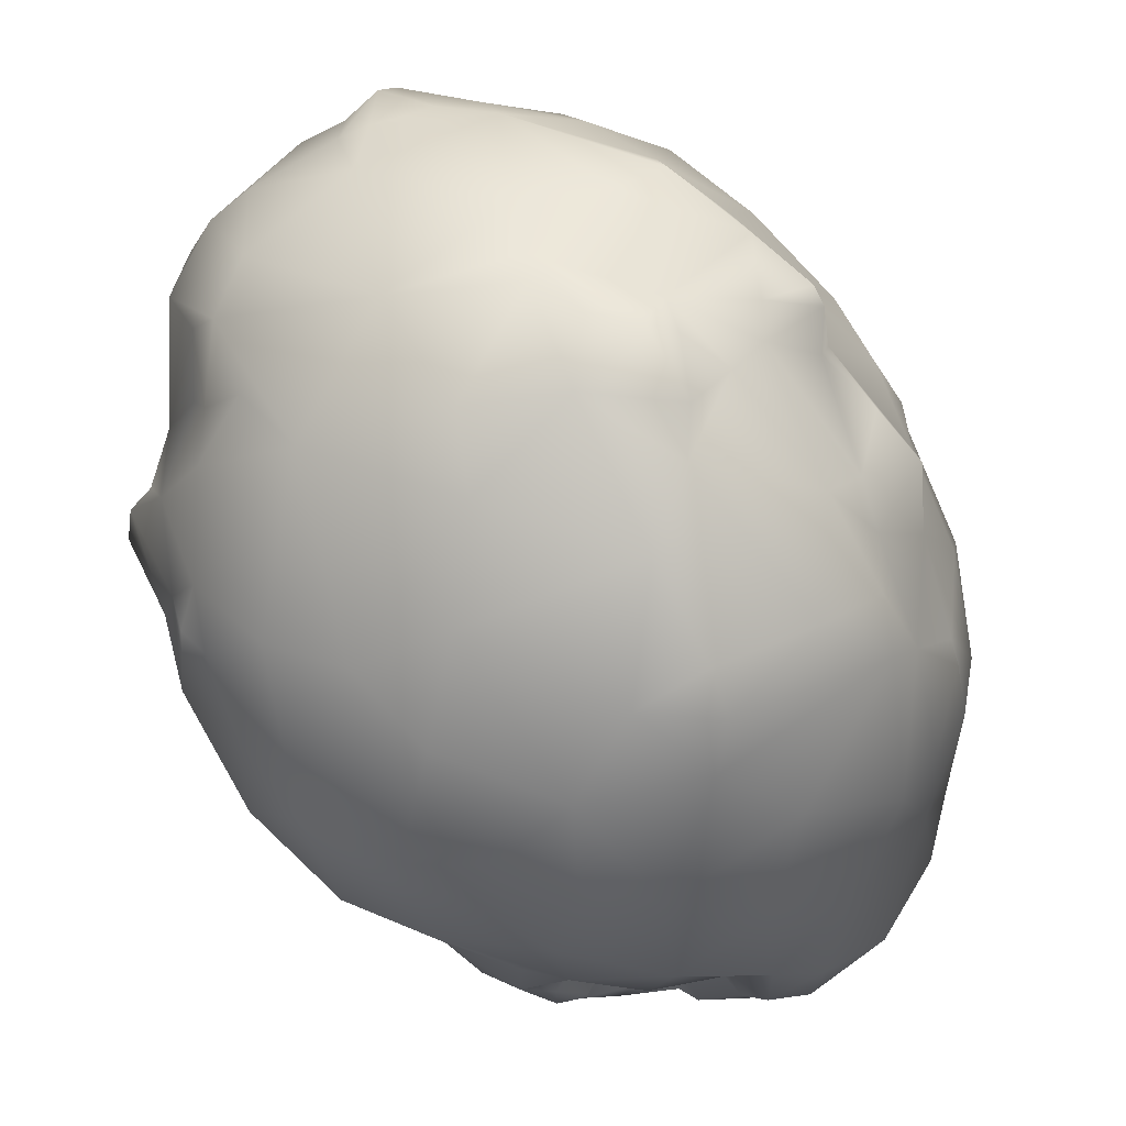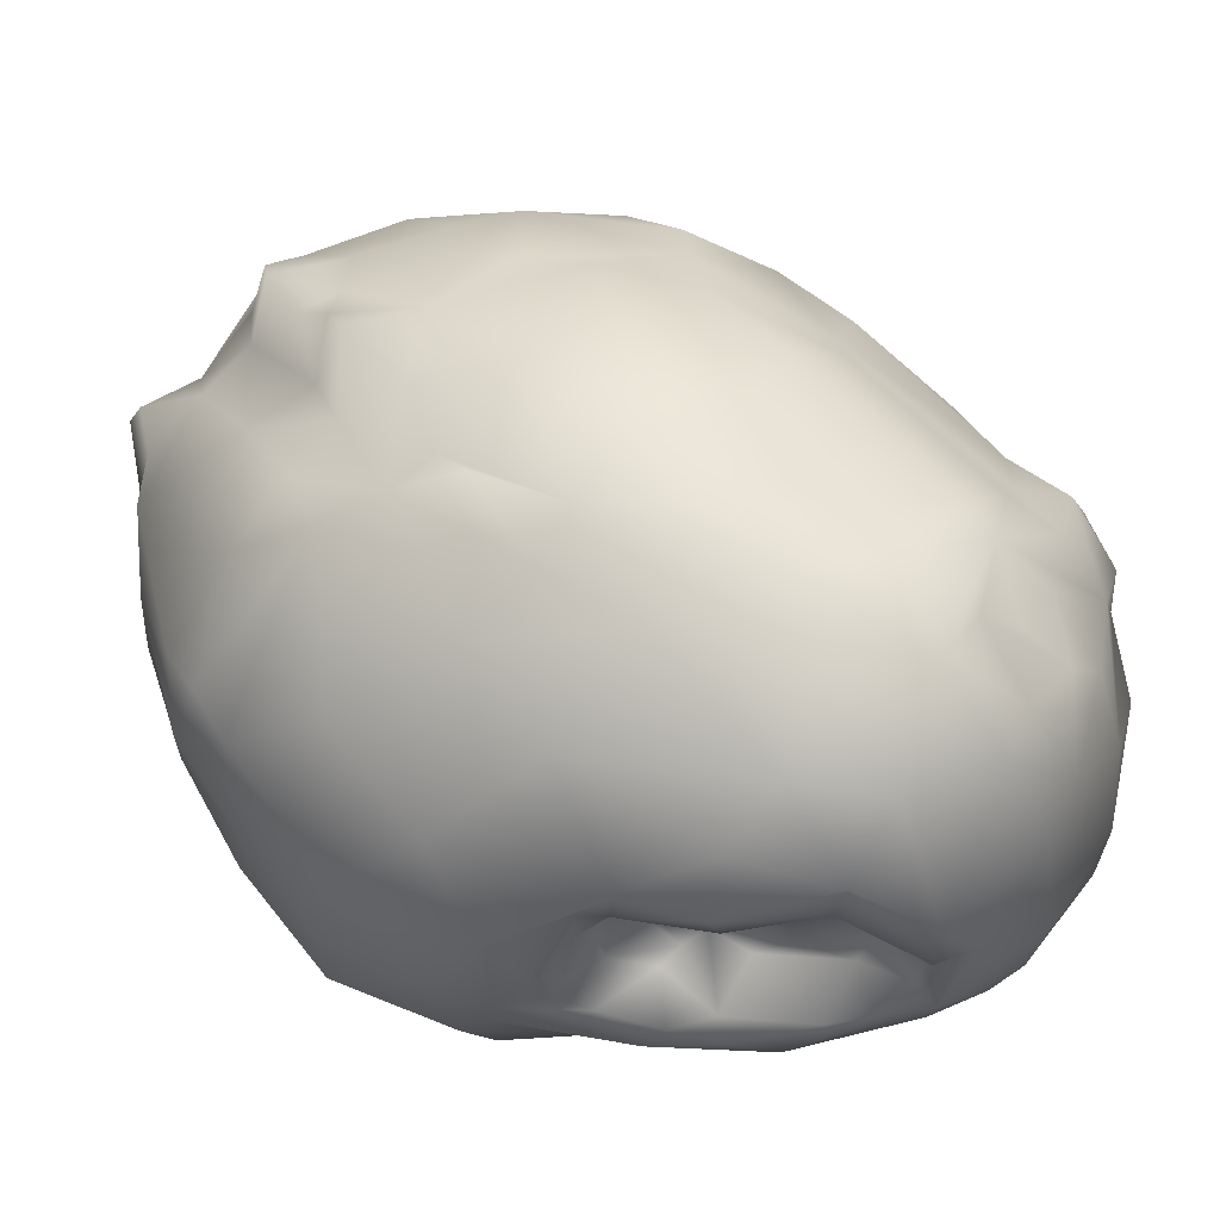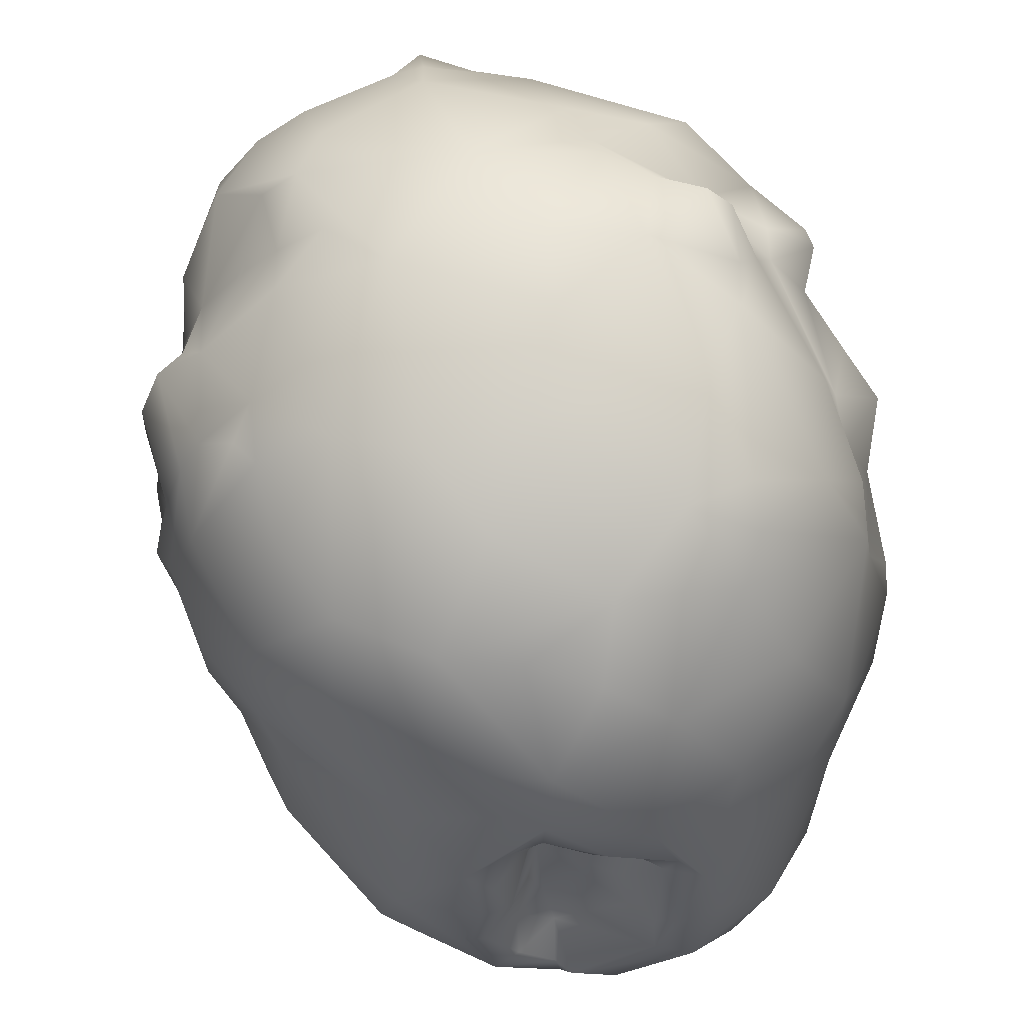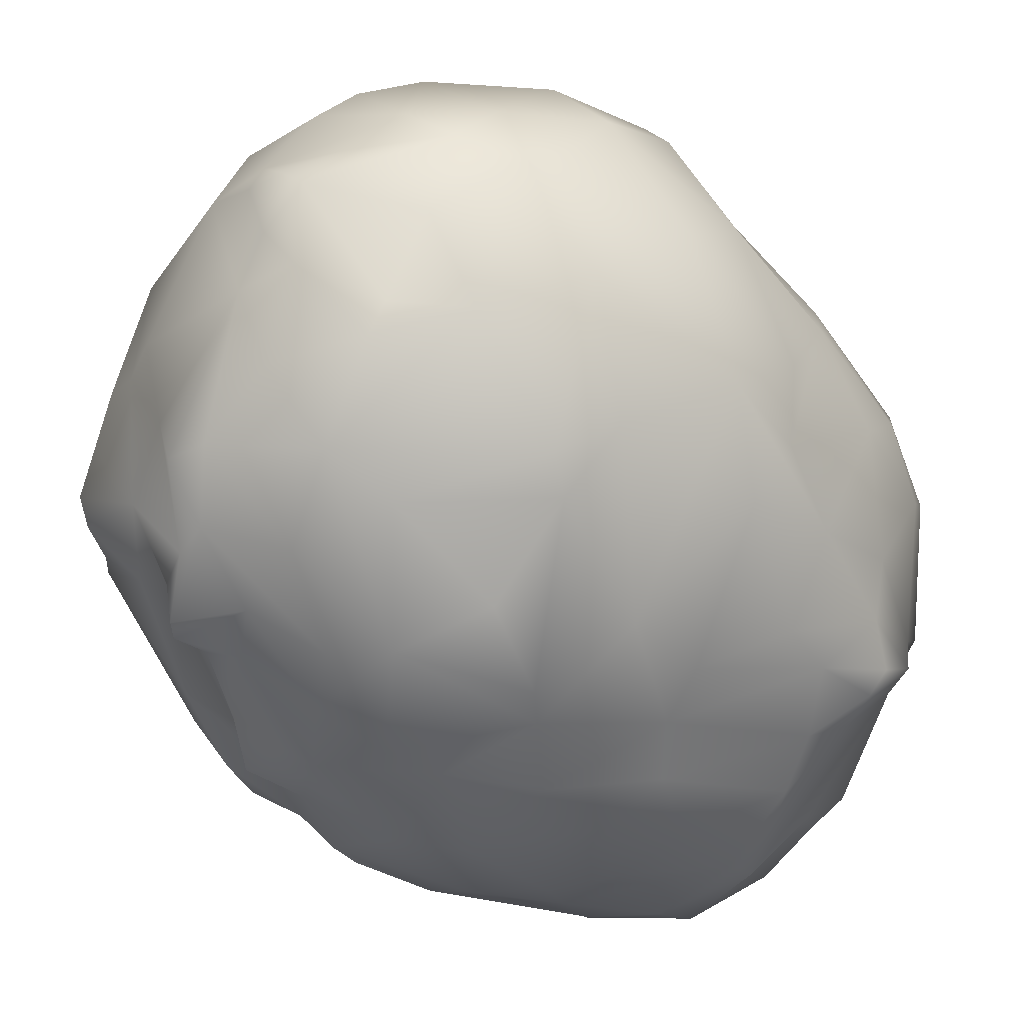
<metadata>
{"format":"obj","ext":"obj","renderer":"f3d","projection":"perspective","resolution":1024,"background":"white","views":[{"elev":-9.1,"azim":160.2,"up":"+Y"},{"elev":-33.7,"azim":-114.6,"up":"+Y"},{"elev":-29.3,"azim":143.8,"up":"+Y"},{"elev":67.3,"azim":-106.1,"up":"+Y"}]}
</metadata>
<code>
o duplicate_nucleus_1.015
v -0.389 -0.1639 0.2635
v -0.4133 -0.2316 0.2059
v -0.3972 -0.2771 0.1893
v -0.3067 -0.3705 0.08757
v -0.4391 -0.2217 0.1067
v -0.4026 -0.2345 -0.005344
v -0.4311 -0.1674 0.1514
v -0.371 -0.1438 0.3047
v -0.3949 -0.09256 0.2479
v -0.3984 -0.1411 0.2115
v -0.3349 0.01917 0.3022
v -0.3835 0.004317 0.2178
v -0.343 0.04995 0.2529
v -0.4387 -0.0899 0.1685
v -0.4431 -0.1361 0.06253
v -0.4173 -0.1602 -0.01588
v -0.4114 -0.09892 -0.03975
v -0.4312 -0.0537 0.1436
v -0.4146 -0.03201 0.02653
v -0.4008 0.02612 0.09276
v -0.3912 0.08571 0.01522
v -0.2234 -0.1987 0.4026
v -0.1725 -0.2142 0.4138
v -0.09847 -0.3102 0.3419
v -0.007741 -0.1933 0.4126
v -0.2695 -0.1436 0.3876
v -0.2359 -0.06559 0.4287
v -0.3024 -0.01485 0.3665
v -0.2585 0.01114 0.4011
v -0.2942 0.03033 0.3865
v -0.3244 0.07359 0.3259
v -0.2545 0.1053 0.3529
v -0.07855 -0.1015 0.4631
v -0.1351 -0.05102 0.4625
v 0.02548 -0.06426 0.4405
v -0.1197 0.04391 0.4601
v -0.1299 0.08437 0.4447
v 2.2e-05 0.02667 0.4676
v -0.3186 -0.2881 0.2745
v -0.2117 -0.3024 0.3381
v -0.2779 -0.3735 0.1894
v -0.244 -0.3572 0.2475
v -0.1375 -0.3007 0.3565
v -0.1555 -0.3711 0.2527
v -0.2294 -0.3757 0.2074
v -0.2091 -0.3636 0.2123
v -0.1682 -0.3593 0.2245
v -0.3471 -0.2383 0.2874
v -0.3764 -0.3246 0.09939
v -0.2225 -0.3777 0.006331
v -0.2608 -0.3691 0.09808
v -0.2773 -0.3496 -0.01245
v -0.1893 -0.326 0.1863
v -0.208 -0.3365 0.07883
v -0.2014 -0.3729 0.02591
v -0.1662 -0.3304 0.03167
v -0.06823 -0.3756 0.1896
v -0.138 -0.3326 0.1866
v -0.09067 -0.3736 0.1797
v -0.03921 -0.3158 0.3119
v -0.1305 -0.3224 0.1297
v -0.096 -0.3226 0.1093
v -0.08223 -0.2993 0.07485
v -0.03418 -0.3807 0.1127
v -0.06134 -0.3704 0.09296
v -0.06167 -0.3093 0.05916
v -0.0166 -0.3693 0.06521
v -0.04694 -0.3259 0.04494
v 0.002599 -0.3537 0.00555
v -0.3655 0.1227 0.07573
v -0.3031 0.07846 0.3511
v -0.1979 0.1277 0.3768
v -0.07319 0.1853 0.3971
v -0.0464 0.1199 0.4408
v 0.04095 0.221 0.3767
v -0.00944 0.2714 0.3443
v -0.2955 0.1222 0.2767
v -0.3238 0.1767 0.0913
v -0.2932 0.2307 0.1294
v -0.2682 0.1865 0.2445
v -0.1852 0.2231 0.3071
v -0.2542 0.3006 0.07292
v -0.3076 0.239 -0.04369
v -0.1085 0.2897 0.2865
v -0.1591 0.2947 0.2301
v -0.1439 0.4025 0.03002
v -0.0325 0.3182 0.3117
v -0.09085 0.4196 0.1044
v -0.05914 0.366 0.2393
v -0.107 0.4315 0.02988
v -0.3471 -0.197 -0.1072
v -0.3547 -0.1026 -0.1788
v -0.4148 -0.009735 -0.06045
v -0.3708 0.07654 -0.1372
v -0.3818 -0.04066 -0.1449
v -0.3114 -0.06351 -0.2507
v -0.2935 -0.04156 -0.2715
v -0.333 0.05531 -0.2063
v -0.1537 -0.3517 -0.0521
v -0.1964 -0.3544 -0.06537
v -0.1502 -0.3536 -0.08106
v -0.3537 -0.3157 0.005541
v -0.2506 -0.2739 -0.1513
v -0.1287 -0.3038 -0.2085
v -0.1386 -0.3154 -0.02062
v -0.1218 -0.3109 -0.03427
v -0.1107 -0.3543 -0.0665
v -0.05796 -0.3704 -0.0814
v -0.06531 -0.3576 -0.1333
v -0.05872 -0.3575 -0.05016
v -0.08828 -0.3228 -0.04449
v -0.03738 -0.3234 -0.002909
v -0.005376 -0.3535 -0.0379
v 0.02267 -0.3604 -0.07909
v -0.0107 -0.294 -0.248
v -0.01961 -0.1852 -0.3504
v -0.2615 -0.1922 -0.2286
v -0.3164 -0.1452 -0.1924
v -0.2458 -0.05571 -0.2956
v -0.258 0.05421 -0.2889
v -0.1266 -0.213 -0.3003
v -0.1989 -0.07116 -0.3414
v -0.1803 -0.01659 -0.3592
v -0.1071 -0.05087 -0.3829
v -0.01718 -0.1386 -0.3805
v 0.006074 -0.09647 -0.3989
v -0.3538 0.1632 -0.05122
v -0.3161 0.1859 -0.1455
v -0.2897 0.2825 -0.04158
v -0.2208 0.3134 -0.1676
v -0.2566 0.1399 -0.2708
v -0.2323 0.1132 -0.339
v -0.2829 0.2019 -0.1983
v -0.2269 0.2266 -0.2542
v -0.1962 0.2916 -0.2311
v -0.1504 0.2221 -0.3135
v -0.1269 0.2867 -0.296
v -0.2151 0.3497 -0.062
v -0.1075 0.4136 -0.1328
v -0.04476 0.4387 -0.1835
v -0.1087 0.3662 -0.238
v -0.04896 0.3389 -0.319
v 0.01411 0.3916 -0.2942
v -0.1933 0.04619 -0.3251
v -0.1877 0.161 -0.3371
v -0.1707 0.09516 -0.3382
v -0.1164 0.07075 -0.3815
v -0.01762 0.1722 -0.396
v -0.1278 0.2048 -0.3464
v -0.06228 0.2077 -0.3666
v -0.1186 0.2429 -0.3743
v -0.05933 0.3148 -0.3455
v -0.1088 0.2628 -0.3732
v -0.05925 0.2461 -0.3675
v 0.04036 0.2372 -0.3815
v 0.06949 -0.143 0.3911
v 0.0948 -0.04936 0.3988
v 0.1883 0.01084 0.3265
v 0.01911 -0.3484 0.1954
v 0.08781 -0.2208 0.3143
v 0.1751 -0.2178 0.1919
v 0.02377 -0.3675 0.06089
v 0.09974 -0.3245 0.05015
v 0.2244 -0.2839 0.007077
v 0.1363 -0.2847 0.1014
v 0.1595 -0.2499 0.1236
v 0.2461 -0.221 0.1174
v 0.3087 -0.1986 0.03927
v 0.2503 -0.07189 0.2461
v 0.1773 -0.139 0.2749
v 0.2479 -0.1272 0.228
v 0.319 0.03476 0.2249
v 0.3325 -0.01826 0.2056
v 0.3354 0.06563 0.2119
v 0.2937 -0.1404 0.1607
v 0.3313 -0.05071 0.1751
v 0.3742 -0.08229 0.05298
v 0.3618 0.001026 0.1357
v 0.367 0.07931 0.1411
v 0.4022 0.06594 0.1166
v 0.394 -0.008105 0.04944
v 0.431 0.09225 0.04497
v 0.0875 0.165 0.3924
v 0.1413 0.06664 0.3725
v 0.1814 0.2337 0.3228
v 0.1348 0.3143 0.3048
v 0.2009 0.07698 0.3162
v 0.1742 0.1524 0.3486
v 0.2322 0.1339 0.2767
v 0.224 0.183 0.2971
v 0.2966 0.135 0.2207
v 0.2804 0.2613 0.2697
v 0.2635 0.3031 0.2699
v 0.2885 0.2992 0.2513
v 0.1032 0.391 0.2386
v 0.04866 0.4712 0.1206
v 0.037 0.4901 -0.006219
v 0.1481 0.4994 -0.02429
v 0.255 0.3921 0.197
v 0.331 0.3542 0.1595
v 0.1984 0.4528 0.136
v 0.2662 0.4484 0.08076
v 0.2802 0.4624 -0.01094
v 0.1832 0.4842 0.07621
v 0.2323 0.4843 0.02454
v 0.3286 0.1534 0.1807
v 0.3899 0.1229 0.08204
v 0.364 0.1968 0.1151
v 0.4008 0.1704 0.01323
v 0.4235 0.0705 0.08824
v 0.4168 0.1104 0.01985
v 0.3395 0.3115 0.1722
v 0.3815 0.2634 0.09756
v 0.4115 0.2909 -0.02216
v 0.3802 0.3519 0.03044
v 0.06397 -0.3503 -0.06196
v 0.05585 -0.3359 -0.1364
v 0.1517 -0.3201 -0.05984
v 0.07172 -0.2781 -0.24
v 0.09581 -0.2115 -0.2901
v 0.1402 -0.2597 -0.2046
v 0.2169 -0.2595 -0.1651
v 0.2969 -0.2148 -0.1055
v 0.2197 -0.1636 -0.2548
v 0.29 -0.09074 -0.2442
v 0.3533 -0.06251 -0.1773
v 0.06904 -0.1349 -0.3697
v 0.2174 -0.06396 -0.3197
v 0.03993 0.07721 -0.4302
v 0.06609 -0.002747 -0.4117
v 0.216 0.04693 -0.3614
v 0.3502 -0.1385 -0.07745
v 0.3847 -0.06293 -0.08847
v 0.3949 0.00458 0.0114
v 0.4053 -0.04118 -0.07733
v 0.3989 -0.000157 -0.09699
v 0.345 0.1046 -0.2543
v 0.4095 0.1011 -0.1496
v 0.2825 0.2353 -0.3056
v 0.04036 0.4864 -0.114
v 0.07004 0.4864 -0.08901
v 0.1427 0.4725 -0.1637
v 0.01786 0.3729 -0.3325
v 0.05426 0.4463 -0.2174
v 0.218 0.4877 -0.1345
v 0.2557 0.4656 -0.08536
v 0.2836 0.4214 -0.1628
v 0.2851 0.3742 -0.2222
v 0.1428 0.4435 -0.2228
v 0.1928 0.4565 -0.1834
v 0.2416 0.4774 -0.1506
v 0.259 0.4305 -0.1843
v 0.03483 0.1319 -0.4265
v 0.1338 0.1396 -0.4005
v 0.07015 0.3477 -0.3316
v 0.04847 0.1919 -0.4343
v 0.1701 0.3265 -0.3252
v 0.08131 0.1983 -0.4345
v 0.126 0.2104 -0.4065
v 0.23 0.1266 -0.3624
v 0.1674 0.2415 -0.3748
v 0.1628 0.274 -0.3504
v 0.3908 0.1842 -0.04802
v 0.3999 0.1598 -0.1348
v 0.4133 0.09542 -0.01318
v 0.4079 0.239 -0.1121
v 0.3816 0.1616 -0.1938
v 0.401 0.2363 -0.167
v 0.3747 0.2983 -0.1686
v 0.3773 0.365 -0.04294
v 0.3508 0.3855 -0.09227
f 3 48 2
f 5 16 6
f 49 6 102
f 2 5 3
f 9 14 10
f 48 8 1
f 40 42 44
f 1 9 10
f 14 12 18
f 7 14 5
f 14 18 15
f 18 19 17
f 7 10 14
f 22 40 23
f 48 40 22
f 40 43 23
f 43 24 25
f 36 37 29
f 26 22 27
f 27 22 23
f 27 29 26
f 29 32 30
f 27 36 29
f 25 35 33
f 34 33 38
f 14 28 11
f 27 33 34
f 46 47 44
f 39 3 41
f 48 22 26
f 42 45 46
f 52 50 4
f 42 41 45
f 20 12 70
f 51 54 53
f 55 56 54
f 43 44 24
f 44 57 159
f 44 159 60
f 61 62 58
f 54 56 63
f 56 105 63
f 59 64 57
f 59 65 64
f 65 63 66
f 68 67 65
f 63 105 66
f 61 63 62
f 53 58 47
f 45 53 46
f 53 61 58
f 1 7 2
f 28 31 11
f 99 50 100
f 70 127 21
f 71 30 32
f 13 70 12
f 29 37 72
f 29 72 32
f 72 81 32
f 37 73 72
f 74 73 37
f 76 84 73
f 31 71 77
f 72 73 81
f 32 80 77
f 79 78 77
f 13 77 78
f 80 81 85
f 80 85 79
f 78 82 83
f 84 89 81
f 16 15 17
f 85 89 82
f 88 86 82
f 84 87 89
f 76 87 84
f 16 92 91
f 92 17 95
f 19 93 17
f 21 94 93
f 93 94 95
f 95 97 92
f 95 94 98
f 17 93 95
f 99 56 55
f 112 111 110
f 91 117 103
f 91 103 102
f 99 106 105
f 113 110 108
f 100 109 101
f 104 109 100
f 69 112 113
f 204 198 197
f 108 109 114
f 107 110 111
f 107 101 108
f 116 115 121
f 121 104 117
f 96 119 118
f 119 117 118
f 120 97 98
f 92 97 96
f 97 119 96
f 92 96 118
f 122 116 121
f 147 123 144
f 122 123 124
f 118 117 91
f 117 122 121
f 21 127 94
f 127 128 94
f 83 130 133
f 133 131 128
f 120 131 132
f 134 136 131
f 134 137 136
f 135 137 134
f 86 129 82
f 86 138 129
f 130 141 135
f 86 90 139
f 197 240 140
f 139 140 130
f 141 143 142
f 140 143 141
f 131 145 132
f 145 149 146
f 147 146 150
f 253 229 148
f 145 136 149
f 151 150 149
f 150 155 148
f 154 155 150
f 152 154 153
f 151 154 150
f 153 154 151
f 142 243 152
f 94 128 98
f 153 142 152
f 157 158 184
f 161 160 159
f 156 157 35
f 67 69 162
f 165 166 161
f 165 164 167
f 165 161 159
f 163 165 159
f 160 161 170
f 176 169 171
f 171 169 170
f 187 184 158
f 176 173 169
f 168 175 167
f 167 171 170
f 170 169 158
f 173 178 172
f 177 176 175
f 176 178 173
f 170 156 160
f 180 179 178
f 181 178 176
f 210 180 178
f 179 174 178
f 75 74 183
f 170 157 156
f 38 183 74
f 183 185 75
f 184 187 188
f 76 75 87
f 75 185 186
f 188 187 190
f 172 174 191
f 191 190 189
f 188 190 185
f 190 192 185
f 185 193 186
f 206 192 191
f 212 194 192
f 192 193 185
f 195 196 89
f 197 90 196
f 115 116 220
f 204 196 201
f 186 193 199
f 200 202 199
f 215 202 200
f 202 203 205
f 202 204 201
f 195 201 196
f 215 203 202
f 179 207 206
f 209 208 207
f 211 207 182
f 208 213 212
f 214 215 213
f 214 213 209
f 213 215 212
f 215 200 212
f 69 113 114
f 116 227 220
f 216 114 218
f 162 216 163
f 109 115 217
f 221 217 219
f 233 226 236
f 219 220 221
f 222 223 164
f 164 223 168
f 220 224 222
f 218 217 222
f 217 221 222
f 225 226 223
f 224 225 222
f 222 225 223
f 228 225 224
f 231 237 225
f 125 126 227
f 230 231 228
f 152 255 155
f 226 233 232
f 233 177 232
f 177 233 235
f 226 225 237
f 226 238 236
f 168 223 232
f 248 239 257
f 197 241 240
f 245 241 198
f 242 244 240
f 242 249 244
f 249 143 244
f 246 251 245
f 246 245 205
f 252 249 250
f 250 249 242
f 251 252 250
f 251 250 245
f 245 250 242
f 244 143 140
f 203 271 247
f 253 148 256
f 256 148 155
f 155 258 256
f 262 259 155
f 261 260 254
f 262 239 261
f 261 254 259
f 257 239 262
f 230 254 231
f 260 261 239
f 263 266 209
f 268 269 214
f 266 214 209
f 267 264 238
f 237 267 238
f 269 268 239
f 239 268 237
f 264 268 266
f 269 271 270
f 162 64 67
f 60 25 24
f 35 38 33
f 64 162 159
f 90 88 196
f 229 126 124
f 177 235 234
f 240 244 140
f 69 114 162
f 68 112 69
f 162 114 216
f 236 238 265
f 265 182 234
f 265 211 182
f 238 226 237
f 1 2 48
f 3 39 48
f 49 41 3
f 49 3 5
f 49 5 6
f 5 2 7
f 8 9 1
f 7 1 10
f 9 28 14
f 11 13 12
f 5 15 16
f 15 18 17
f 5 14 15
f 18 20 19
f 18 12 20
f 20 21 19
f 9 8 28
f 43 25 23
f 8 26 28
f 28 26 29
f 28 30 31
f 30 28 29
f 27 34 36
f 23 25 33
f 34 38 36
f 23 33 27
f 40 39 42
f 39 41 42
f 48 39 40
f 41 4 45
f 45 4 51
f 41 49 4
f 4 50 51
f 45 51 53
f 55 54 51
f 51 50 55
f 44 59 57
f 58 59 47
f 24 44 60
f 44 47 59
f 65 59 62
f 65 67 64
f 67 68 69
f 61 54 63
f 62 63 65
f 61 53 54
f 13 78 70
f 36 74 37
f 74 36 38
f 73 74 75
f 81 73 84
f 32 77 71
f 77 80 79
f 32 81 80
f 79 85 82
f 89 88 82
f 196 88 89
f 86 88 90
f 102 6 91
f 16 17 92
f 91 6 16
f 19 21 93
f 91 92 118
f 97 95 98
f 103 100 52
f 52 100 50
f 52 102 103
f 103 117 104
f 99 105 56
f 106 107 111
f 99 107 106
f 101 109 108
f 66 106 112
f 112 106 111
f 105 106 66
f 99 101 107
f 110 107 108
f 121 115 104
f 100 103 104
f 119 122 117
f 97 120 119
f 120 144 119
f 122 119 123
f 122 124 125
f 122 125 116
f 124 126 125
f 123 147 124
f 123 119 144
f 83 82 129
f 127 83 128
f 83 133 128
f 130 83 129
f 98 128 131
f 134 133 130
f 130 135 134
f 131 133 134
f 129 138 130
f 130 138 139
f 86 139 138
f 90 140 139
f 90 197 140
f 130 140 141
f 135 141 142
f 132 146 144
f 132 145 146
f 144 146 147
f 149 150 146
f 148 229 147
f 150 148 147
f 151 136 137
f 151 137 153
f 137 142 153
f 145 131 136
f 25 60 160
f 35 25 156
f 159 160 60
f 159 162 163
f 163 164 165
f 166 167 161
f 165 167 166
f 167 164 168
f 171 175 176
f 169 173 172
f 158 169 172
f 168 177 175
f 167 175 171
f 178 174 172
f 176 177 181
f 181 210 178
f 234 182 181
f 170 158 157
f 25 160 156
f 161 167 170
f 183 38 184
f 183 184 188
f 183 188 185
f 190 187 189
f 187 172 191
f 189 187 191
f 190 191 192
f 89 87 195
f 87 186 195
f 195 186 199
f 195 199 201
f 194 200 199
f 199 193 194
f 204 205 198
f 201 199 202
f 204 202 205
f 174 179 206
f 206 207 208
f 207 210 182
f 207 211 209
f 179 180 210
f 209 213 208
f 208 212 206
f 194 212 200
f 191 174 206
f 192 206 212
f 75 186 87
f 114 109 217
f 164 163 218
f 216 218 163
f 218 114 217
f 217 115 219
f 164 218 222
f 221 220 222
f 220 228 224
f 228 231 225
f 227 126 230
f 227 228 220
f 229 230 126
f 227 230 228
f 168 232 177
f 235 236 234
f 223 226 232
f 197 198 241
f 241 245 242
f 240 241 242
f 243 249 255
f 247 251 246
f 203 247 246
f 203 246 205
f 249 248 257
f 252 248 249
f 248 247 271
f 248 252 247
f 143 249 243
f 256 258 253
f 229 254 230
f 254 258 259
f 253 258 254
f 229 253 254
f 255 262 155
f 258 155 259
f 262 261 259
f 254 260 231
f 231 260 237
f 265 263 209
f 211 265 209
f 238 264 265
f 265 264 263
f 268 214 266
f 264 267 268
f 267 237 268
f 264 266 263
f 214 270 215
f 269 248 271
f 239 237 260
f 203 270 271
f 249 257 255
f 262 255 257
f 214 269 270
f 57 64 159
f 66 112 68
f 70 78 127
f 127 78 83
f 215 270 203
f 11 31 13
f 132 144 120
f 147 229 124
f 157 184 38
f 181 182 210
f 47 46 53
f 65 66 68
f 58 62 59
f 76 73 75
f 13 31 77
f 82 78 79
f 81 89 85
f 99 55 50
f 115 109 104
f 98 131 120
f 135 142 137
f 149 136 151
f 38 35 157
f 4 49 102
f 194 193 192
f 179 210 207
f 116 125 227
f 198 205 245
f 251 247 252
f 239 248 269
f 142 143 243
f 255 152 243
f 30 71 31
f 158 172 187
f 43 40 44
f 12 14 11
f 42 46 44
f 8 48 26
f 102 52 4
f 21 20 70
f 101 99 100
f 113 112 110
f 114 113 108
f 196 204 197
f 219 115 220
f 235 233 236
f 154 152 155
f 181 177 234
f 234 236 265

</code>
